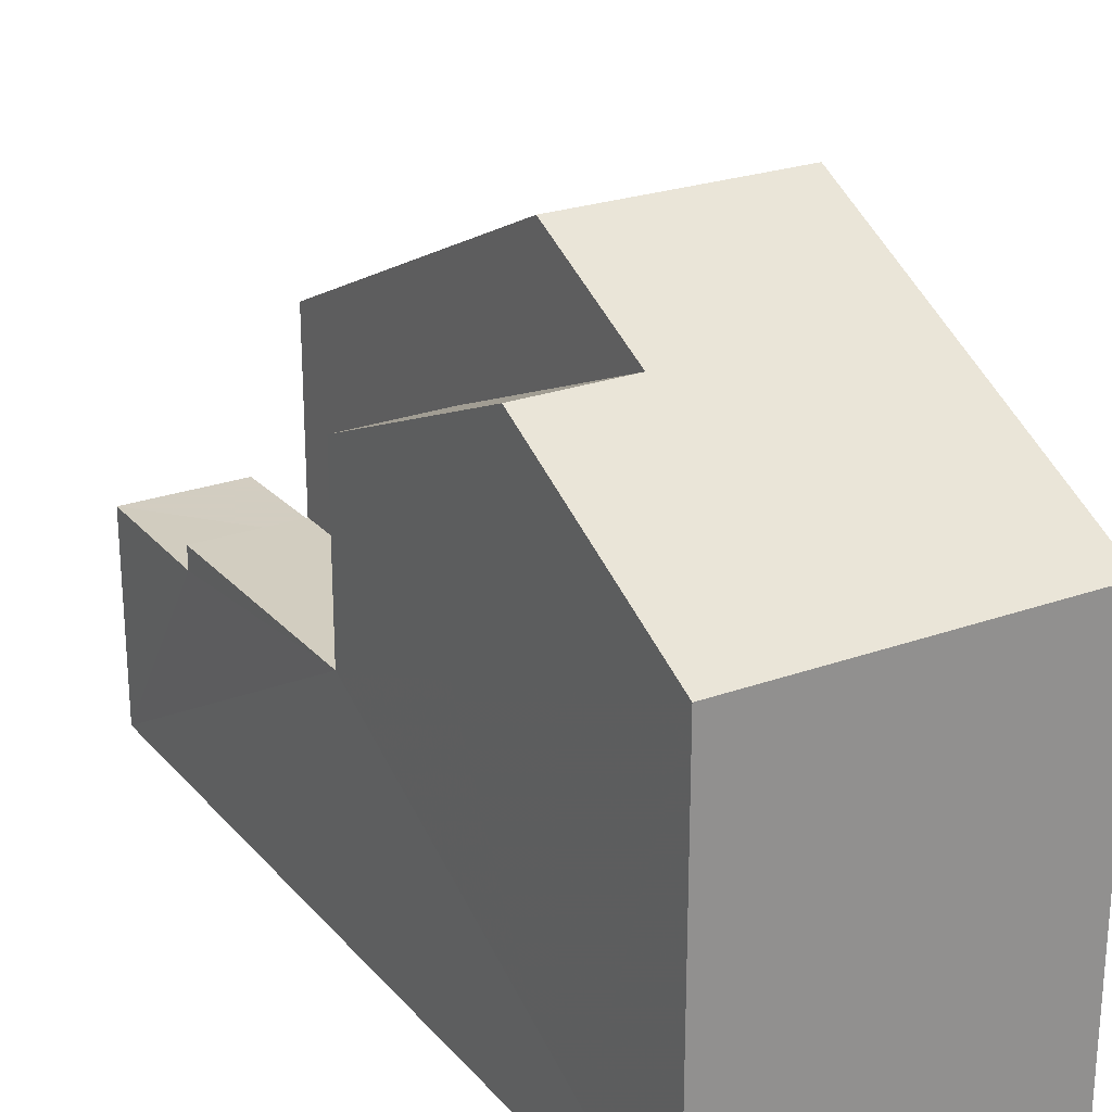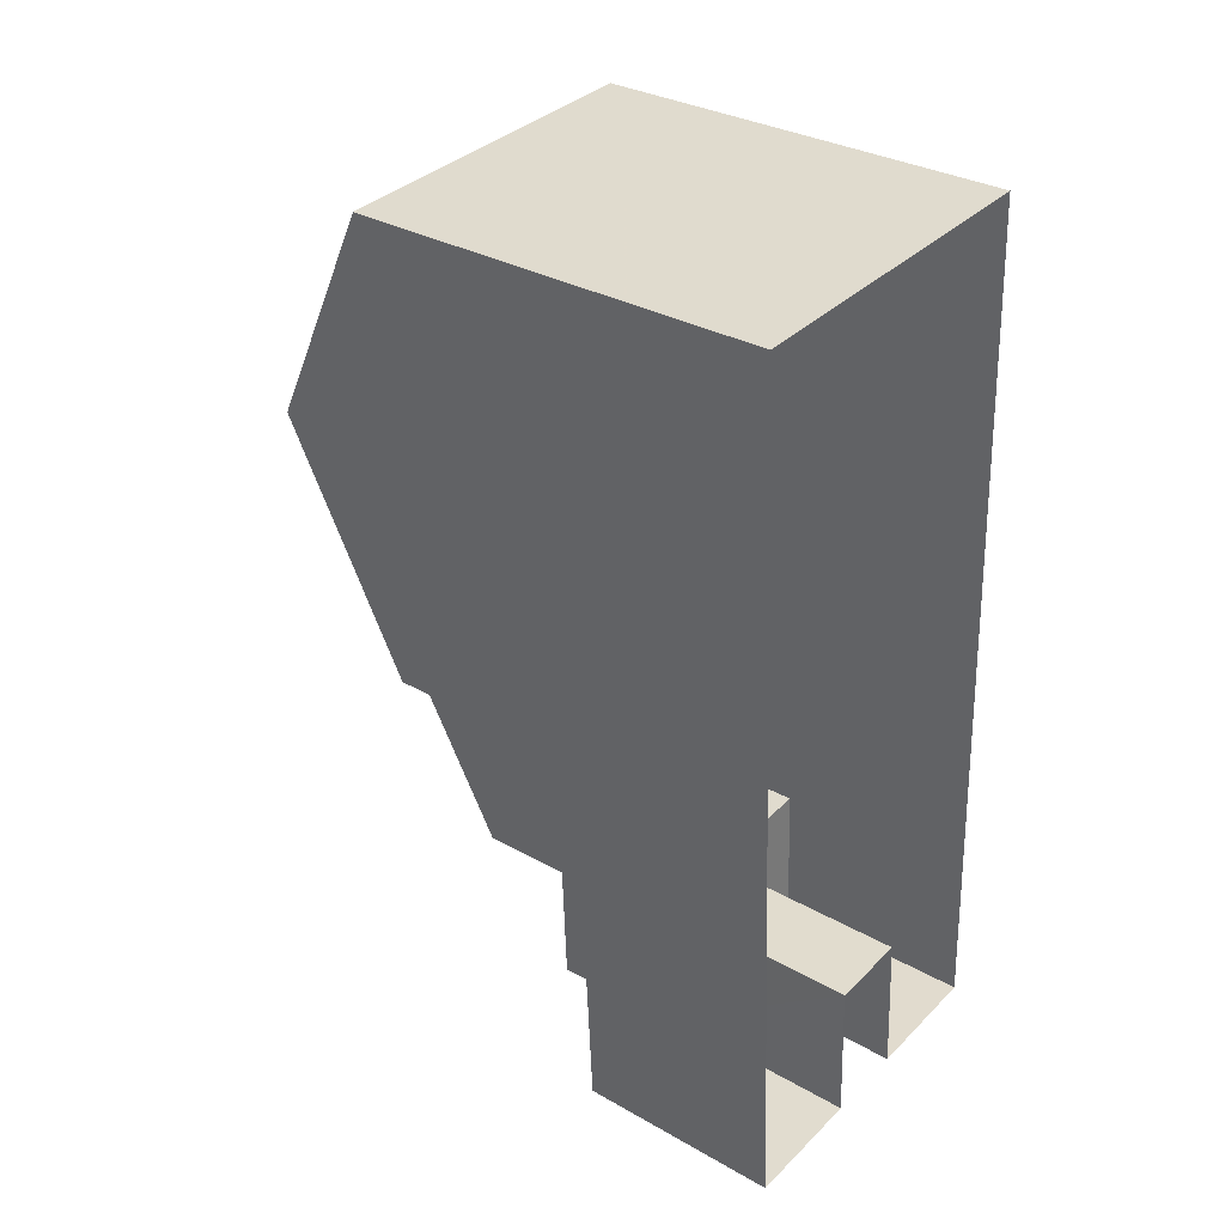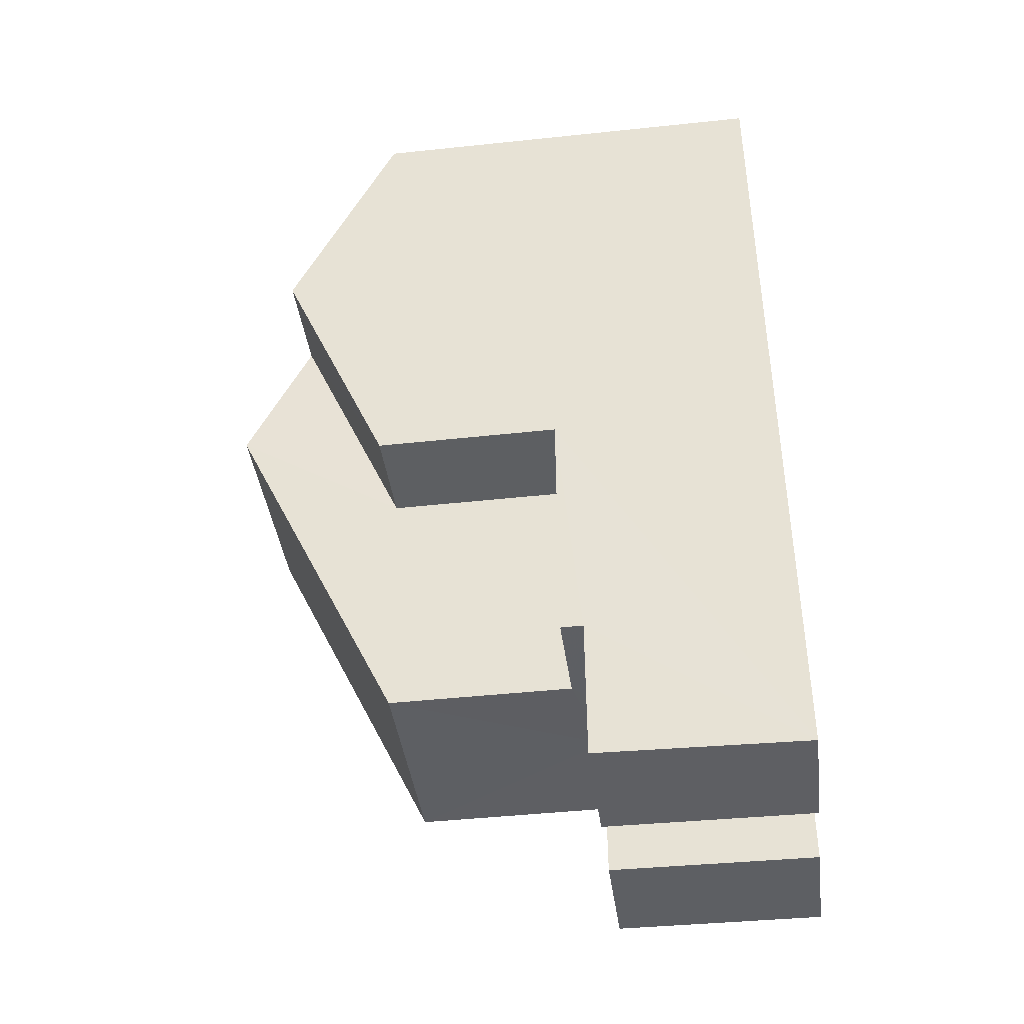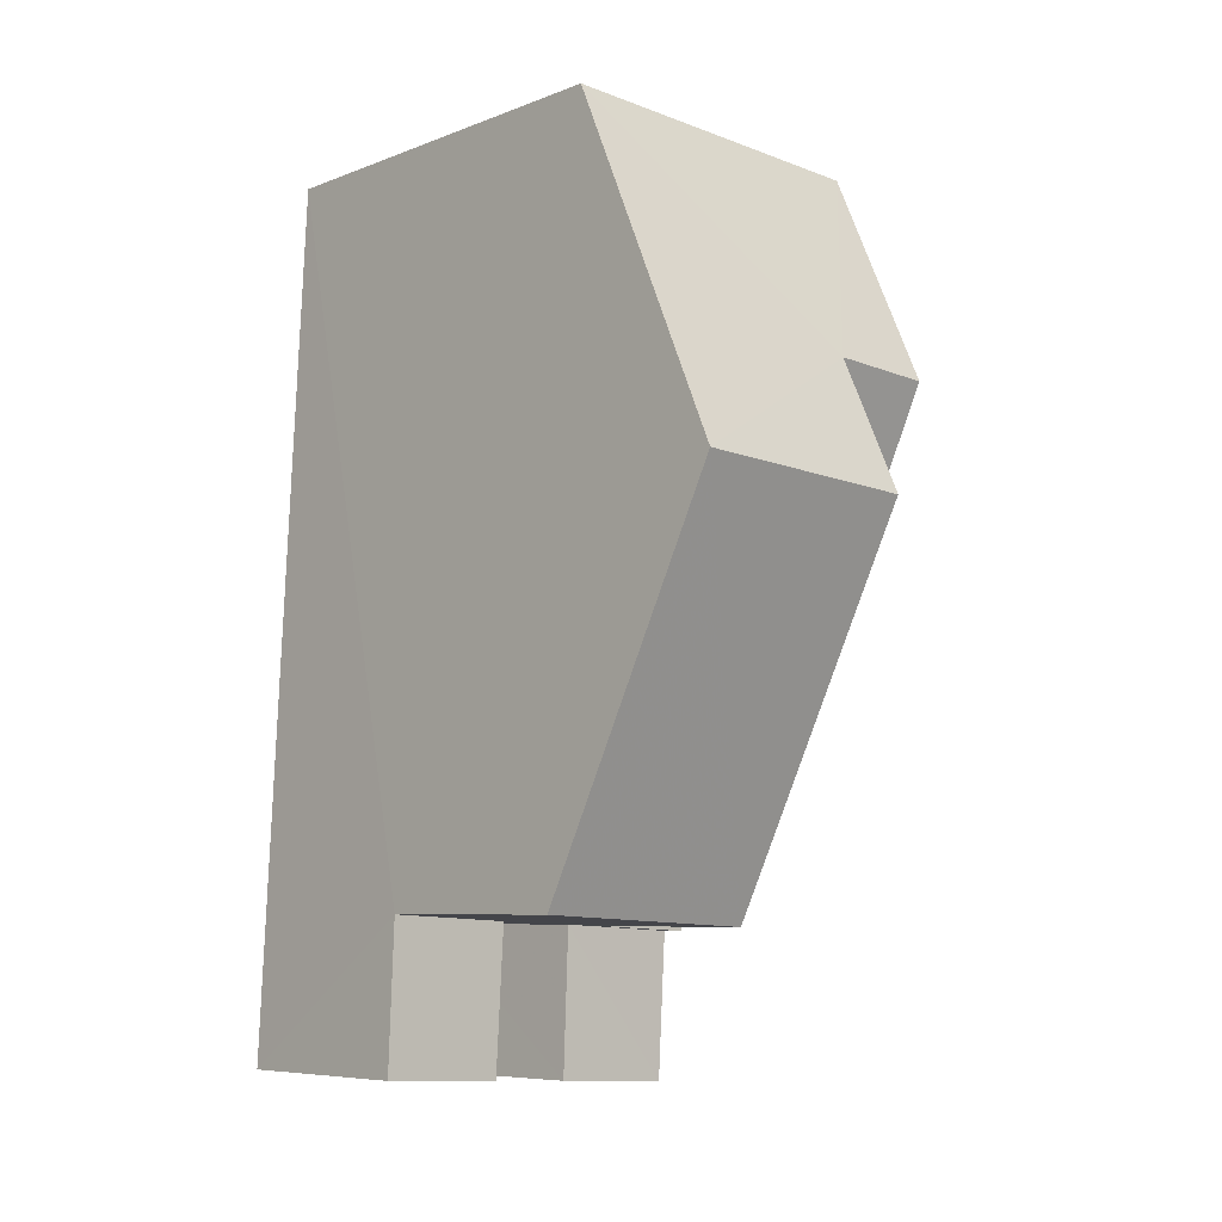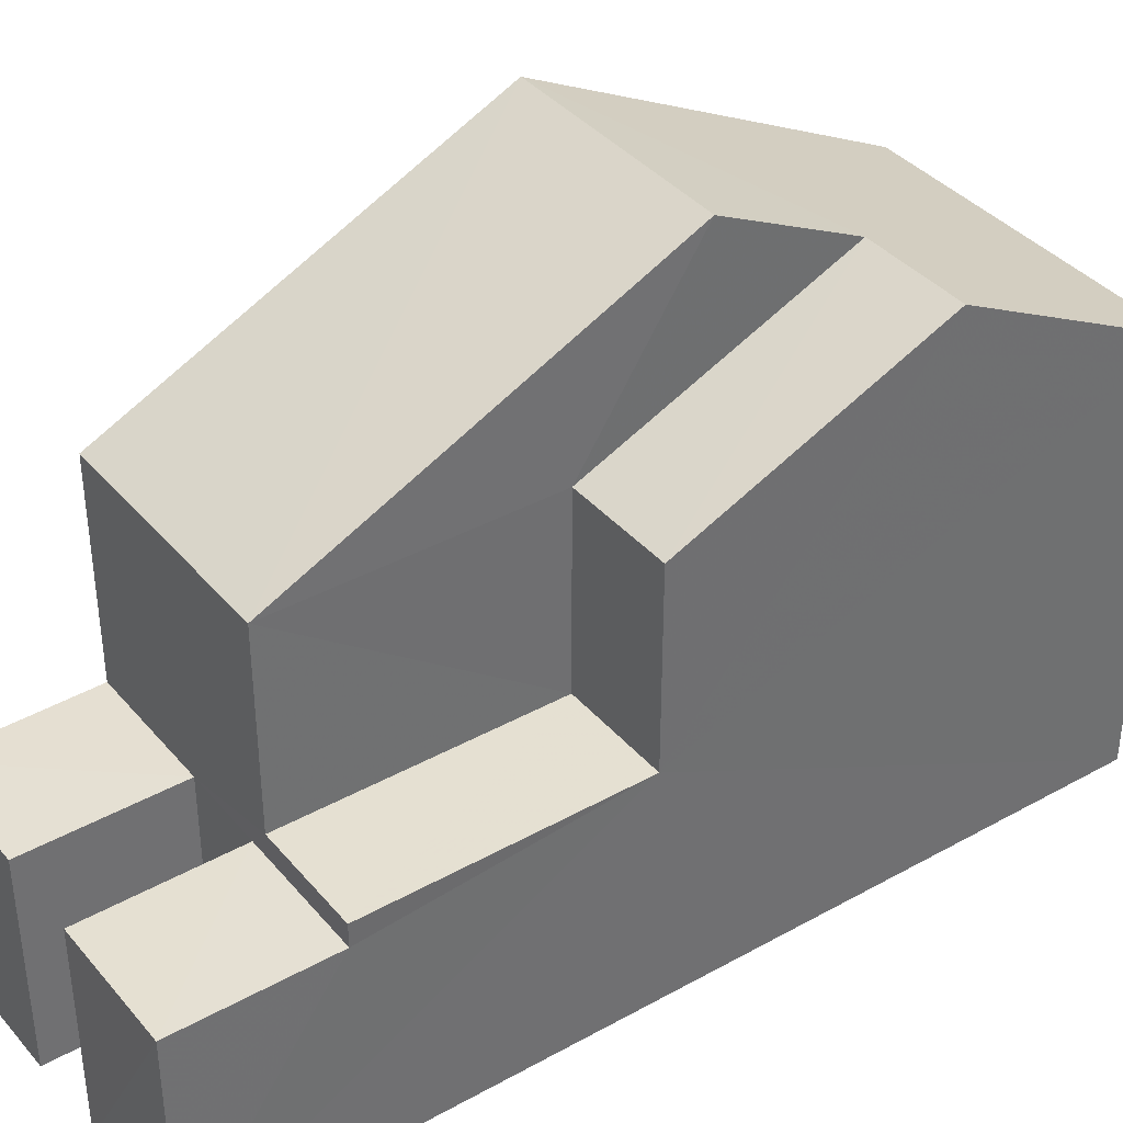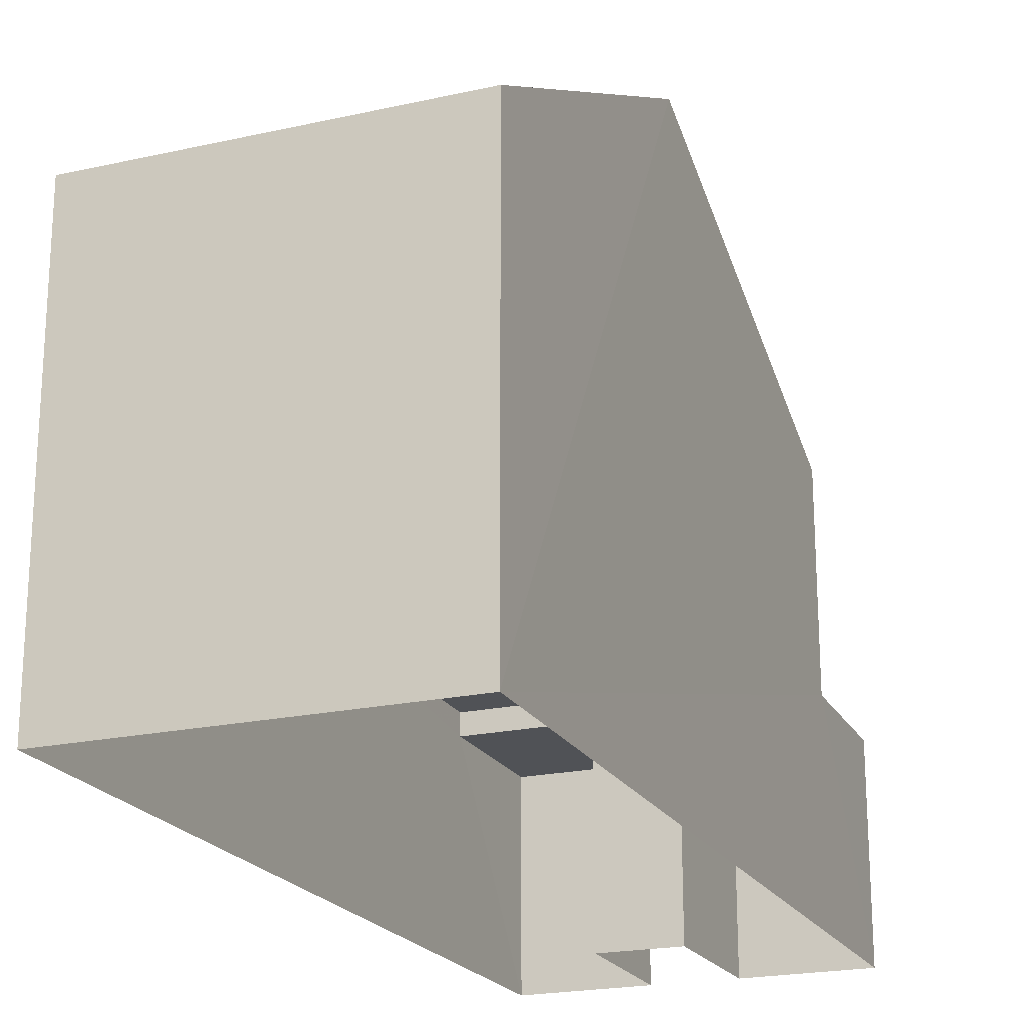
<metadata>
{"format":"obj","ext":"obj","renderer":"f3d","projection":"perspective","resolution":1024,"background":"white","views":[{"elev":24.7,"azim":146.4,"up":"+Z"},{"elev":32.0,"azim":128.4,"up":"+Y"},{"elev":-43.0,"azim":97.3,"up":"+Y"},{"elev":-7.3,"azim":-42.3,"up":"+Y"},{"elev":37.9,"azim":51.8,"up":"+Z"},{"elev":-21.0,"azim":-161.0,"up":"+Z"}]}
</metadata>
<code>
v -3.727e+05 -1.047e+05 26.62
v -3.727e+05 -1.047e+05 26.62
v -3.727e+05 -1.047e+05 26.62
v -3.727e+05 -1.047e+05 26.61
v -3.727e+05 -1.047e+05 26.62
v -3.727e+05 -1.047e+05 26.62
v -3.727e+05 -1.047e+05 26.62
v -3.727e+05 -1.047e+05 26.61
v -3.727e+05 -1.047e+05 34.99
v -3.727e+05 -1.047e+05 33.24
v -3.727e+05 -1.047e+05 34.99
v -3.727e+05 -1.047e+05 33.24
v -3.727e+05 -1.047e+05 29.92
v -3.727e+05 -1.047e+05 29.92
v -3.727e+05 -1.047e+05 29.92
v -3.727e+05 -1.047e+05 29.92
v -3.727e+05 -1.047e+05 36.05
v -3.727e+05 -1.047e+05 33.23
v -3.727e+05 -1.047e+05 33.23
v -3.727e+05 -1.047e+05 36.05
v -3.727e+05 -1.047e+05 33.24
v -3.727e+05 -1.047e+05 33.24
v -3.727e+05 -1.047e+05 29.92
v -3.727e+05 -1.047e+05 29.92
v -3.727e+05 -1.047e+05 29.92
v -3.727e+05 -1.047e+05 29.92
v -3.727e+05 -1.047e+05 30.28
v -3.727e+05 -1.047e+05 30.28
v -3.727e+05 -1.047e+05 30.28
v -3.727e+05 -1.047e+05 30.28
f 1 2 3
f 2 4 3
f 5 6 7
f 7 6 8
f 3 4 8
f 6 3 8
f 9 10 11
f 9 12 10
f 13 14 15
f 13 16 14
f 17 9 18
f 18 9 19
f 17 20 9
f 19 9 11
f 17 21 22
f 20 17 22
f 23 24 25
f 26 23 25
f 27 28 29
f 30 27 29
f 6 5 24
f 23 6 24
f 15 2 1
f 15 14 2
f 28 27 22
f 22 12 20
f 20 12 9
f 27 12 22
f 27 10 12
f 27 30 10
f 3 15 1
f 3 13 15
f 13 3 23
f 16 13 21
f 3 6 23
f 22 21 13
f 29 28 26
f 28 23 26
f 22 13 28
f 28 13 23
f 18 4 17
f 21 17 16
f 16 4 2
f 16 2 14
f 17 4 16
f 30 11 10
f 30 19 11
f 19 30 8
f 7 26 25
f 8 30 7
f 26 30 29
f 30 26 7
f 25 5 7
f 25 24 5
f 19 8 4
f 18 19 4

</code>
